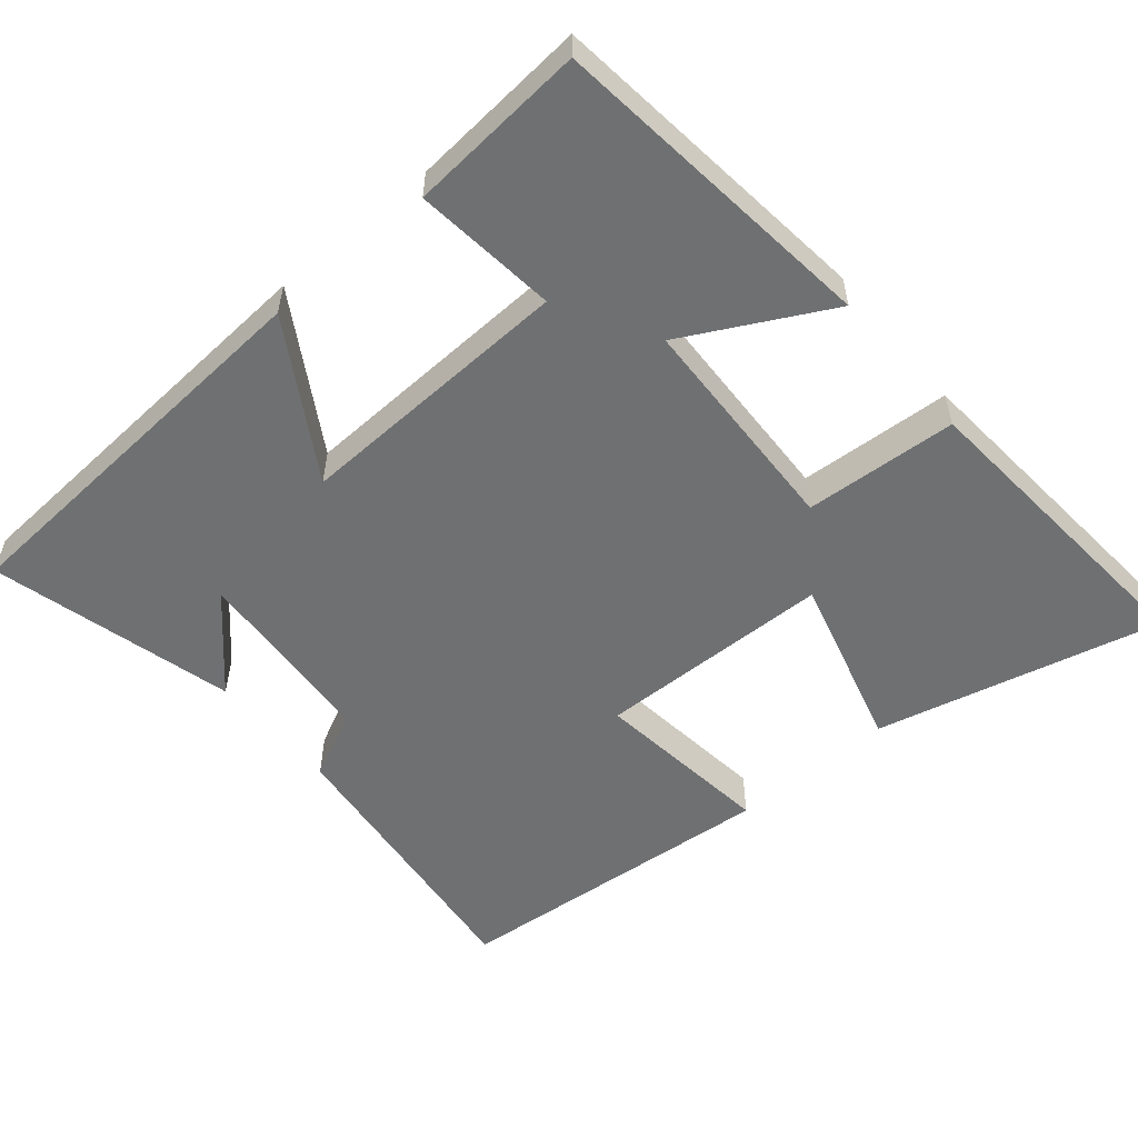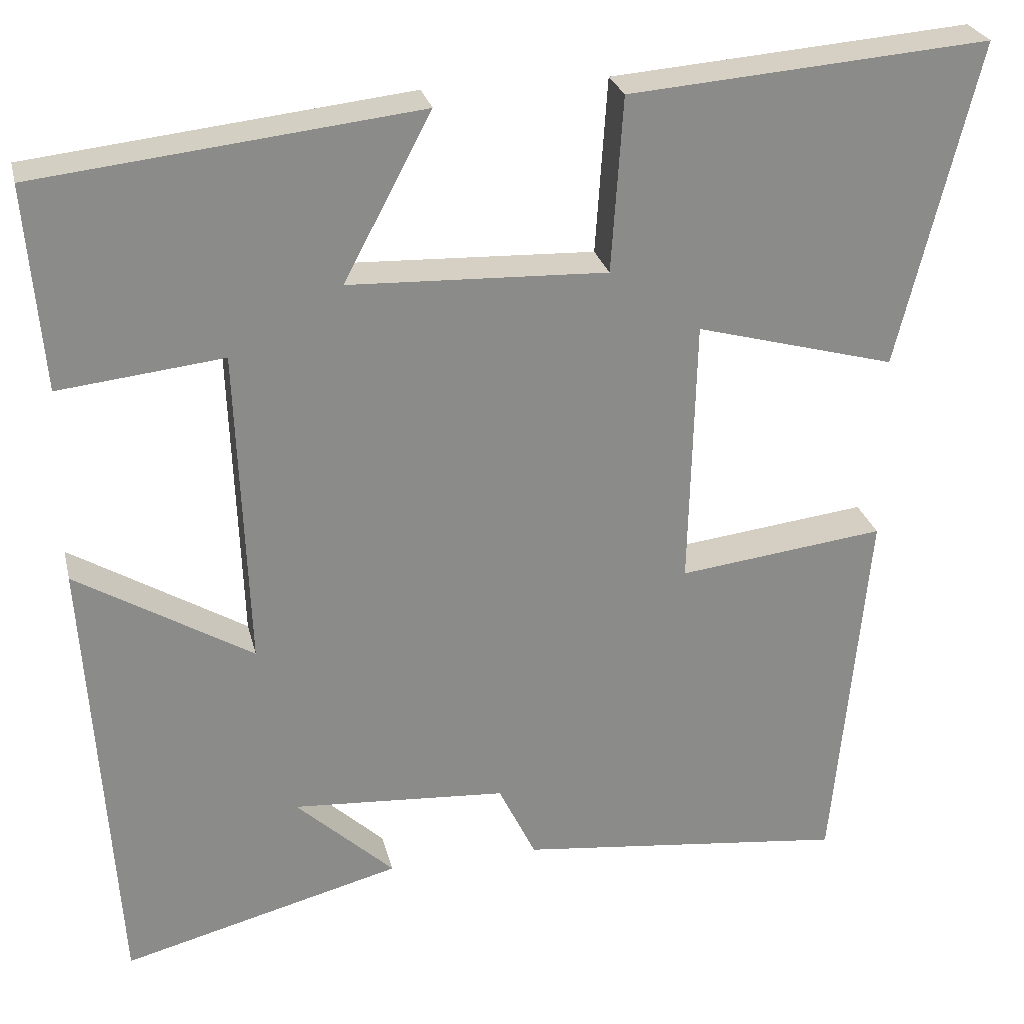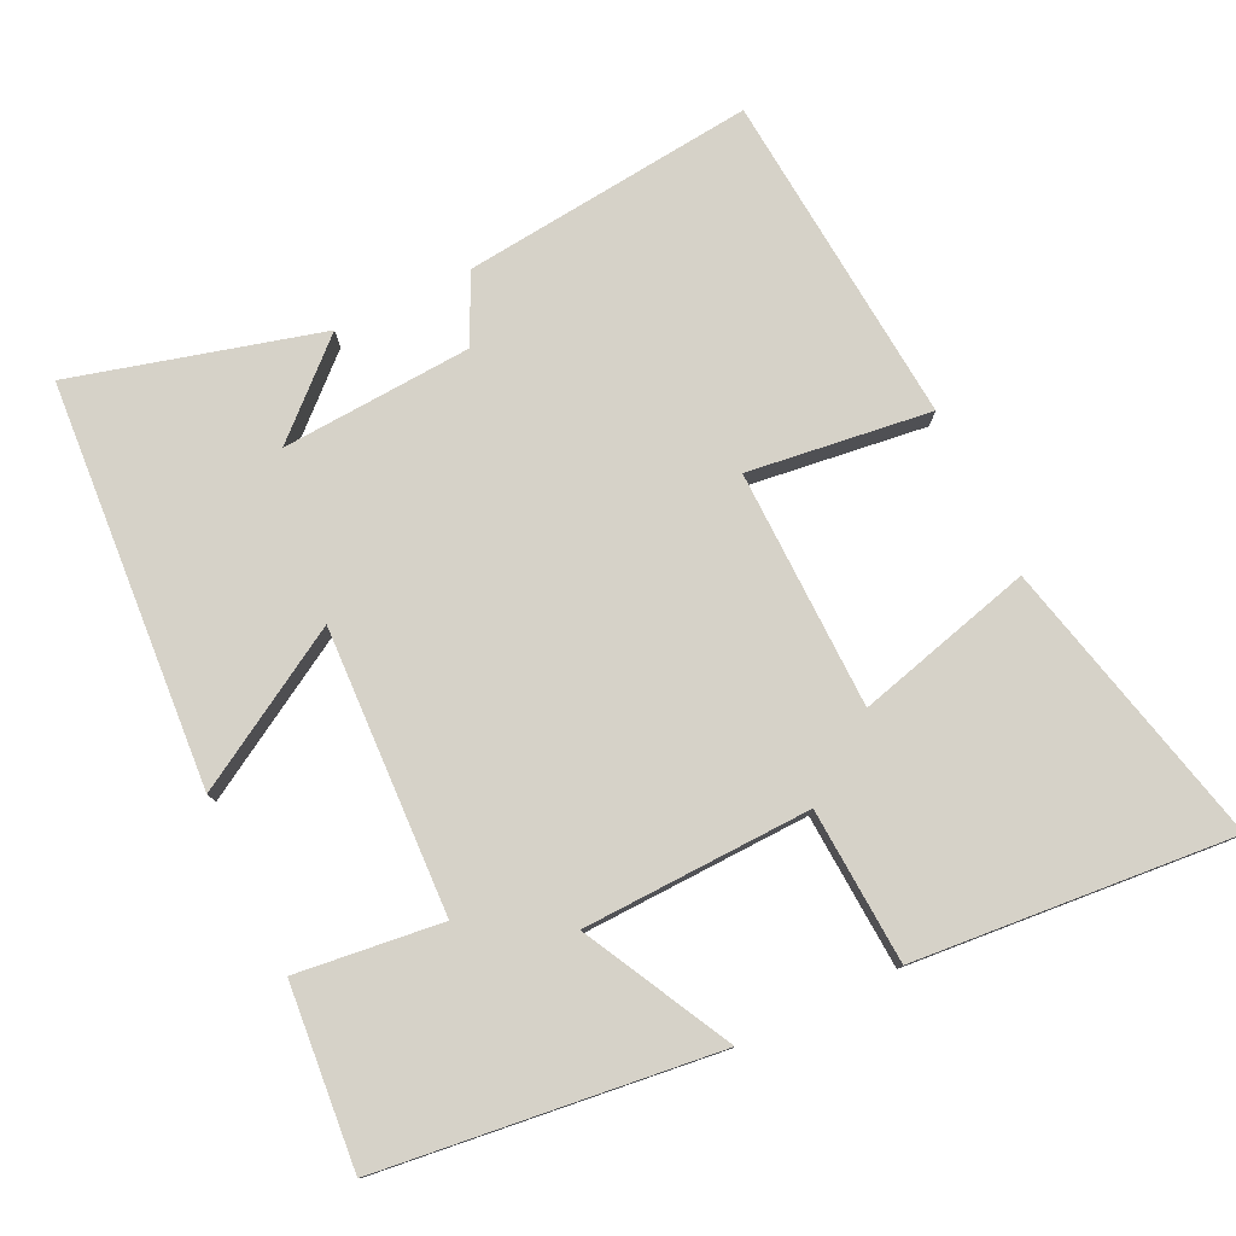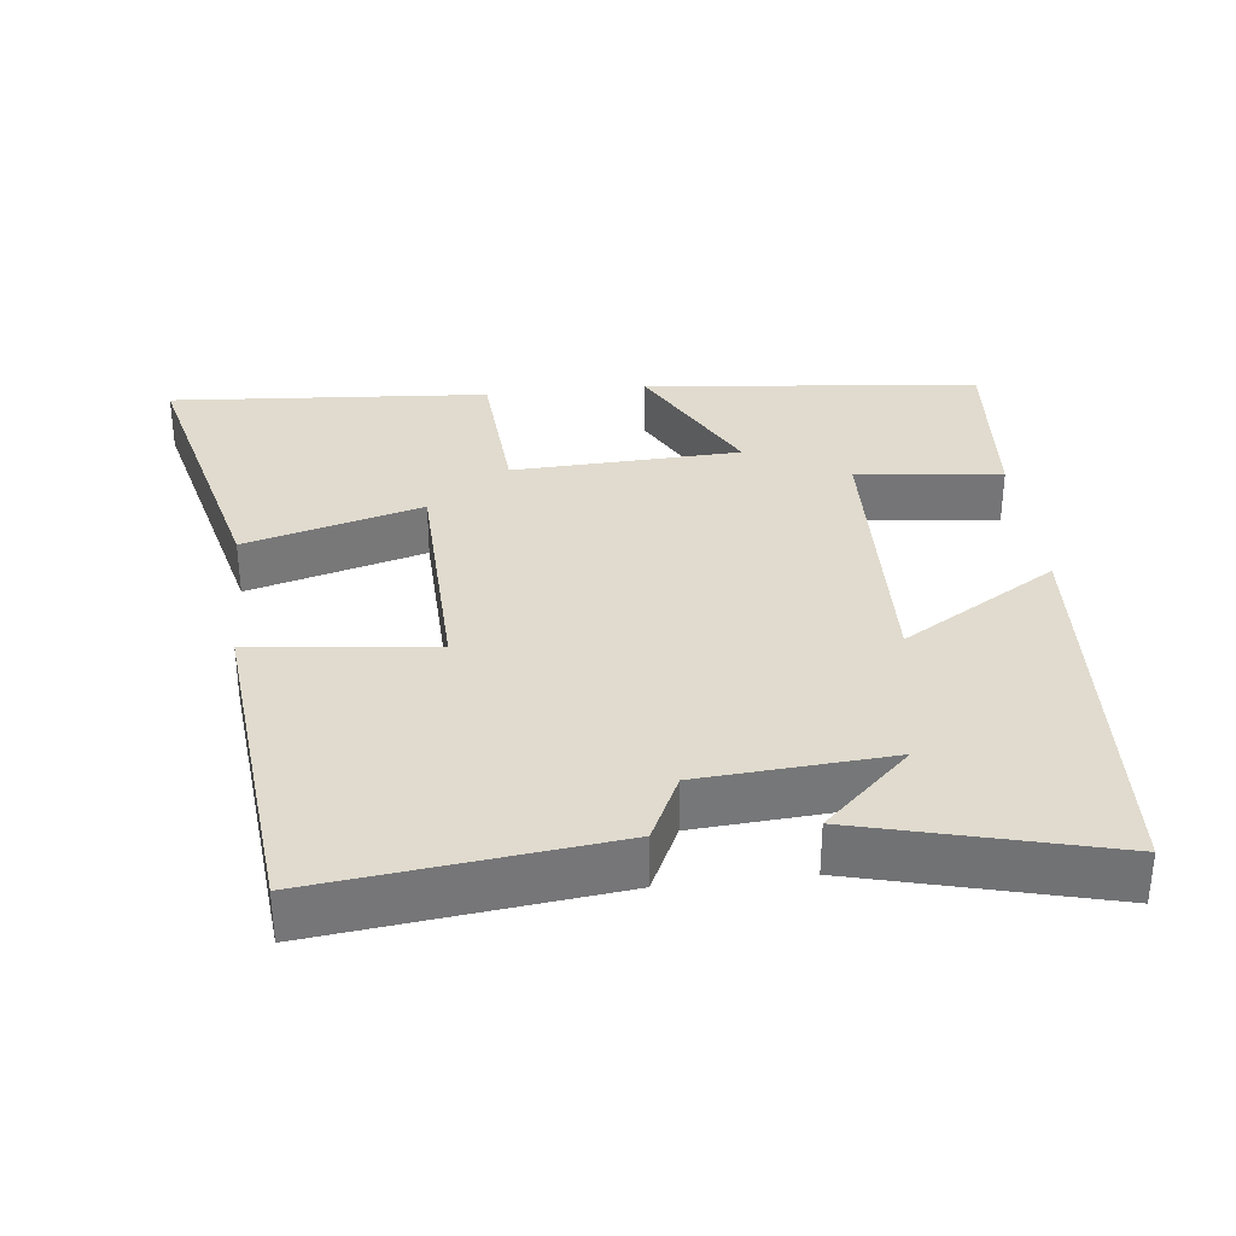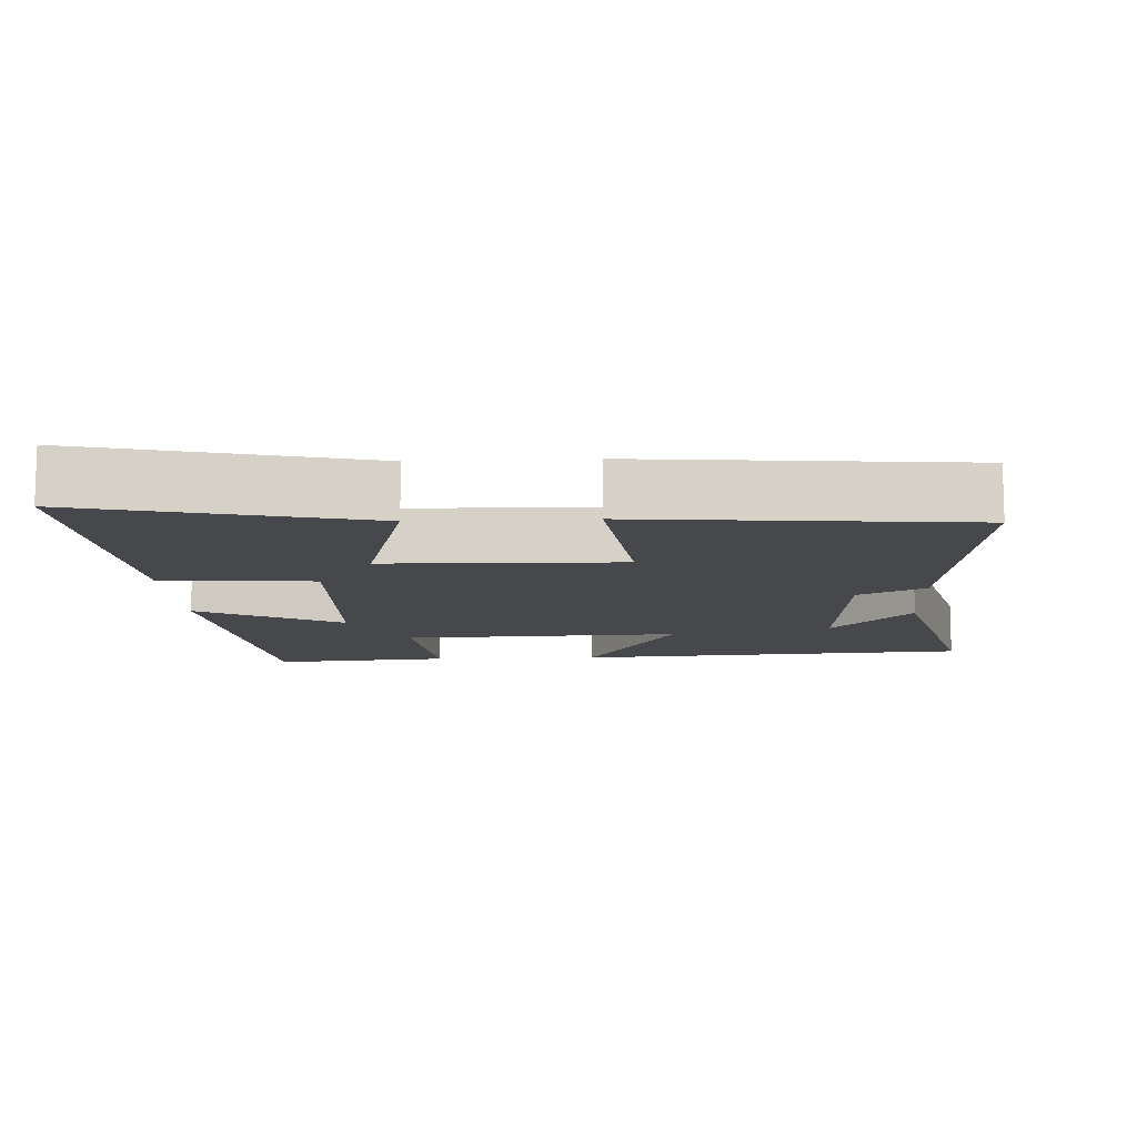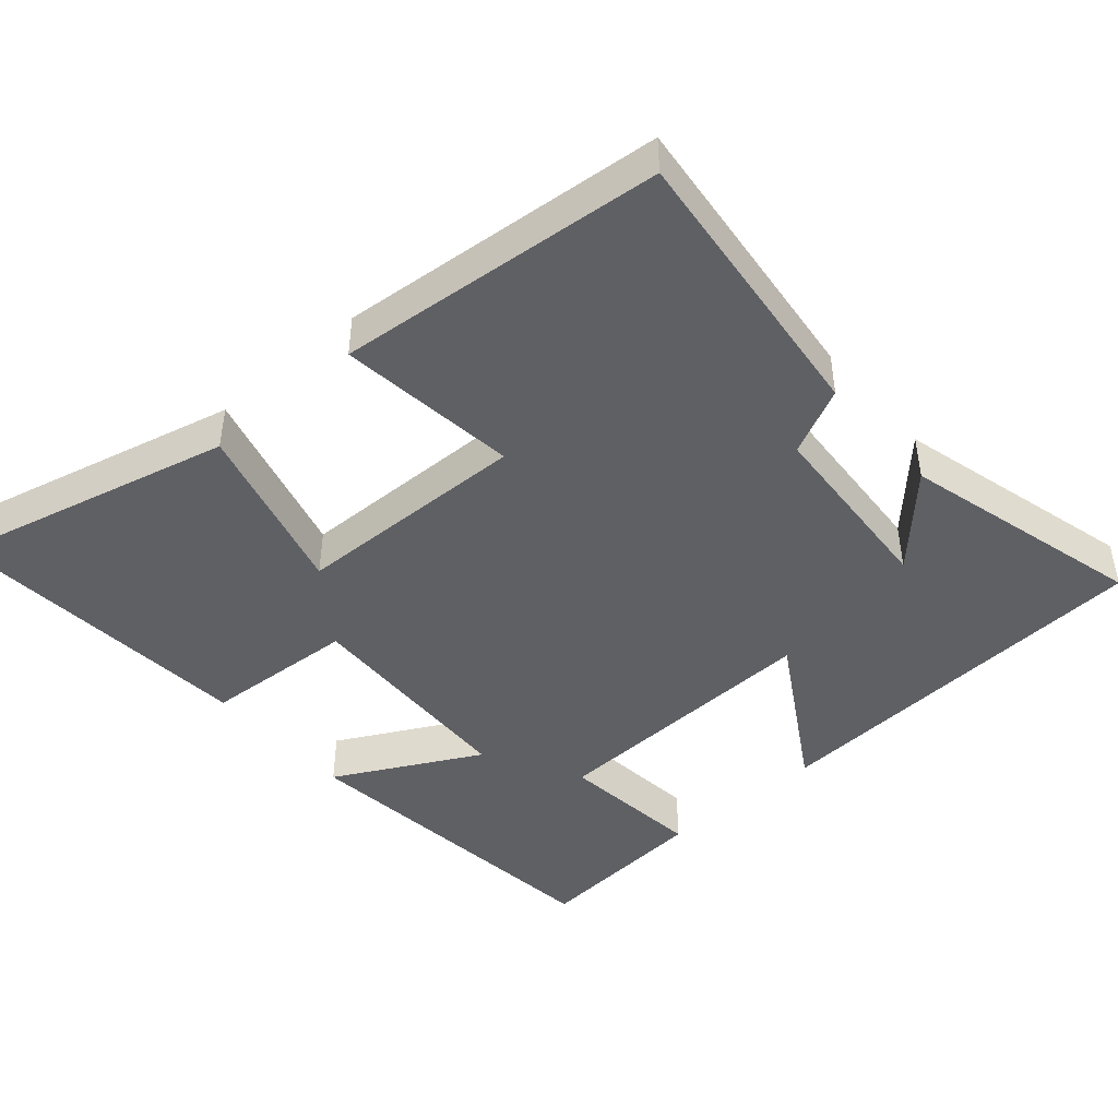
<metadata>
{"format":"obj","ext":"obj","renderer":"f3d","projection":"perspective","resolution":1024,"background":"white","views":[{"elev":-54.9,"azim":-49.8,"up":"+Y"},{"elev":26.5,"azim":-13.1,"up":"+Z"},{"elev":78.3,"azim":-25.3,"up":"+Y"},{"elev":33.4,"azim":173.4,"up":"+Y"},{"elev":-11.2,"azim":92.9,"up":"+Y"},{"elev":-44.9,"azim":131.1,"up":"+Y"}]}
</metadata>
<code>
v -0.52 0.07 0.449
v -0.06 0.07 0.5
v -0.166 0.07 0.3
v 0.146 0.07 0.288
v 0.16 0.07 0.5
v 0.596 0.07 0.534
v 0.5 0.07 0.141
v 0.258 0.07 0.207
v 0.25 0.07 -0.119
v 0.5 0.07 -0.089
v 0.458 0.07 -0.545
v 0.059 0.07 -0.5
v 0.014 0.07 -0.407
v -0.246 0.07 -0.389
v -0.127 0.07 -0.5
v -0.465 0.07 -0.588
v -0.5 0.07 -0.036
v -0.287 0.07 -0.164
v -0.301 0.07 0.224
v -0.5 0.07 0.202
v -0.52 0 0.449
v -0.06 0 0.5
v -0.166 0 0.3
v 0.146 0 0.288
v 0.16 0 0.5
v 0.596 0 0.534
v 0.5 0 0.141
v 0.258 0 0.207
v 0.25 0 -0.119
v 0.5 0 -0.089
v 0.458 0 -0.545
v 0.059 0 -0.5
v 0.014 0 -0.407
v -0.246 0 -0.389
v -0.127 0 -0.5
v -0.465 0 -0.588
v -0.5 0 -0.036
v -0.287 0 -0.164
v -0.301 0 0.224
v -0.5 0 0.202
f 1 2 3
f 20 1 3
f 19 20 3
f 18 19 3 4
f 16 17 18
f 16 18 4
f 14 15 16
f 14 16 4
f 13 14 4
f 11 12 13
f 10 11 13
f 9 10 13
f 8 9 13 4
f 6 7 8
f 5 6 8
f 4 5 8
f 23 22 21
f 23 21 40
f 23 40 39
f 24 23 39 38
f 38 37 36
f 24 38 36
f 36 35 34
f 24 36 34
f 24 34 33
f 33 32 31
f 33 31 30
f 33 30 29
f 24 33 29 28
f 28 27 26
f 28 26 25
f 28 25 24
f 1 21 22 2
f 2 22 23 3
f 3 23 24 4
f 4 24 25 5
f 5 25 26 6
f 6 26 27 7
f 7 27 28 8
f 8 28 29 9
f 9 29 30 10
f 10 30 31 11
f 11 31 32 12
f 12 32 33 13
f 13 33 34 14
f 14 34 35 15
f 15 35 36 16
f 16 36 37 17
f 17 37 38 18
f 18 38 39 19
f 19 39 40 20
f 20 40 21 1

</code>
